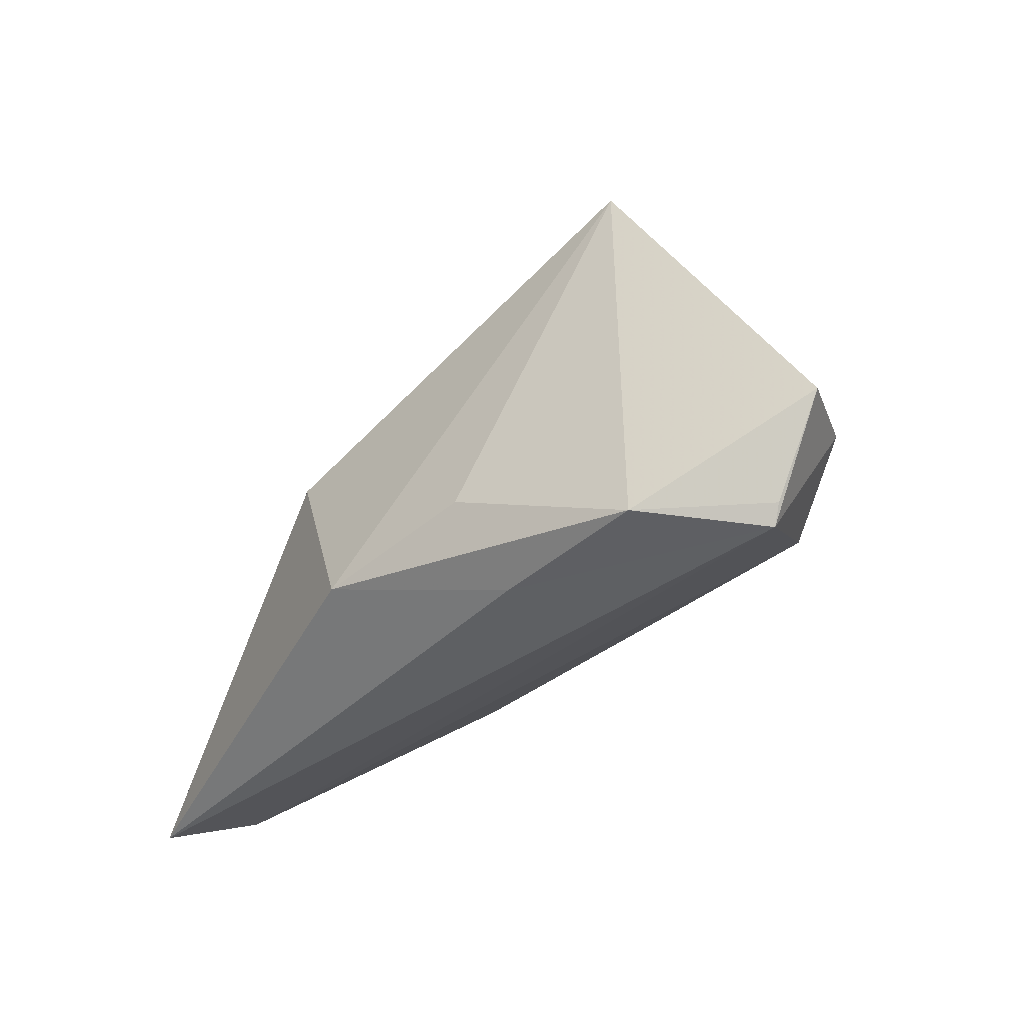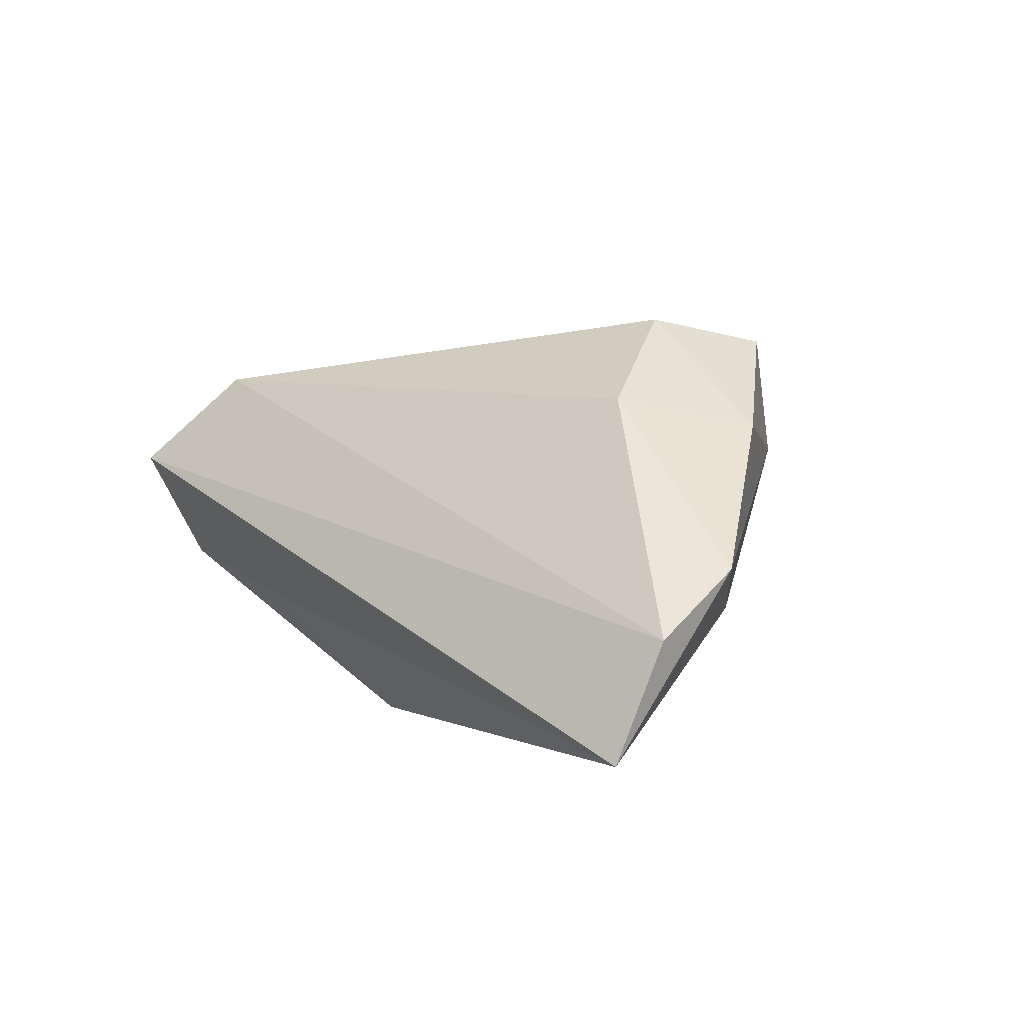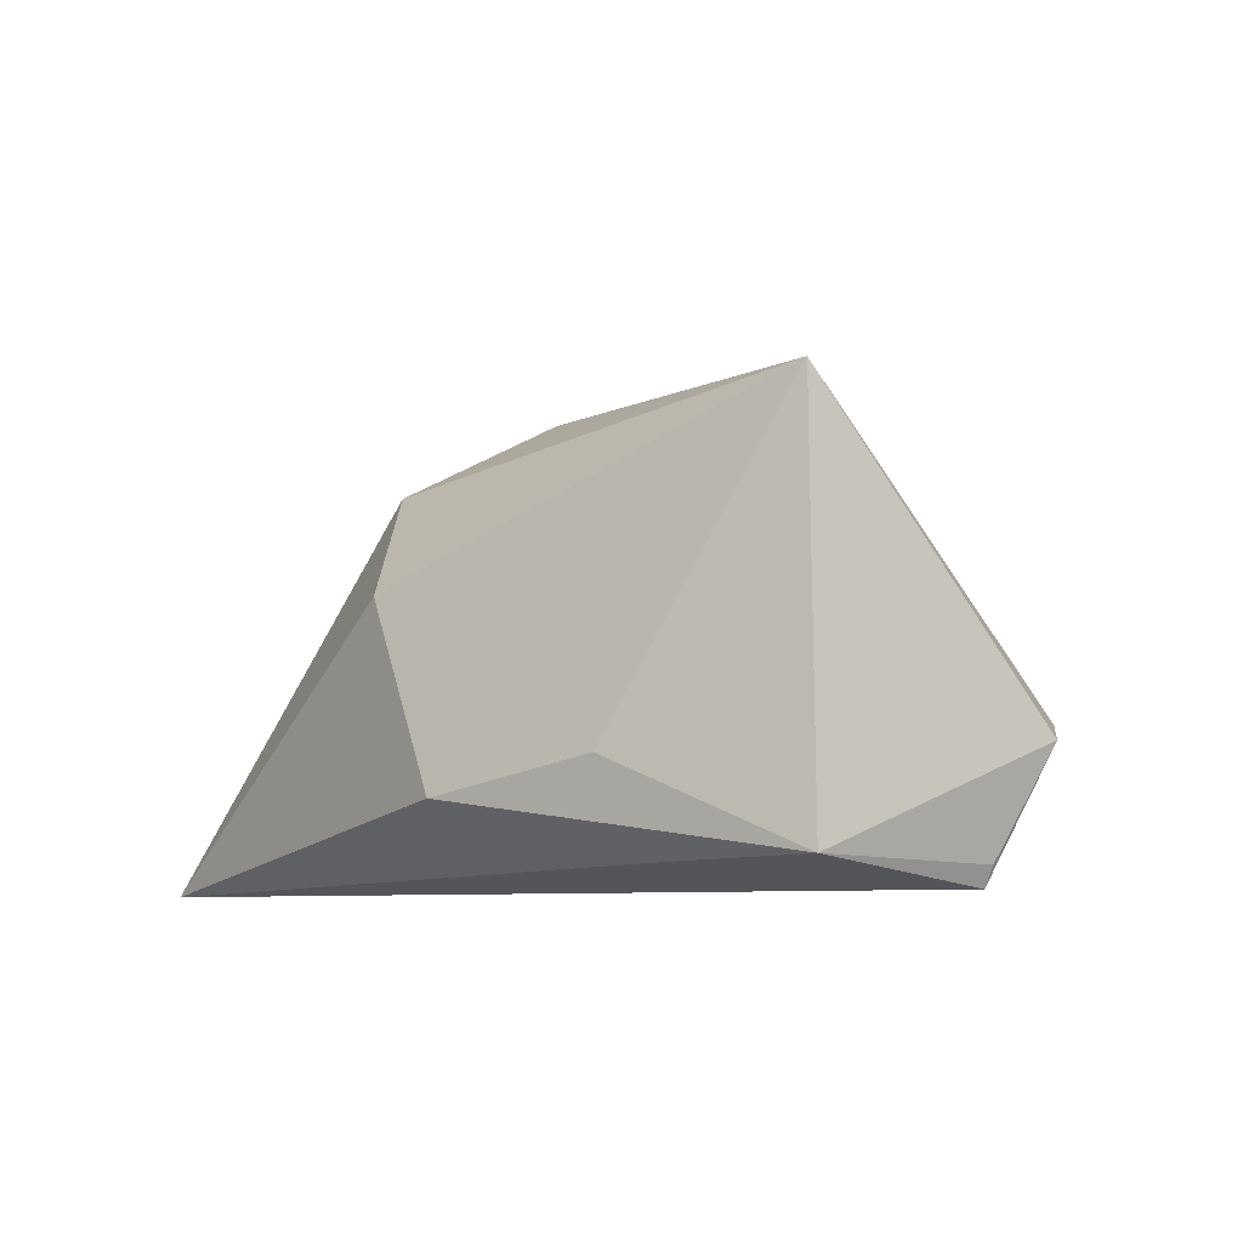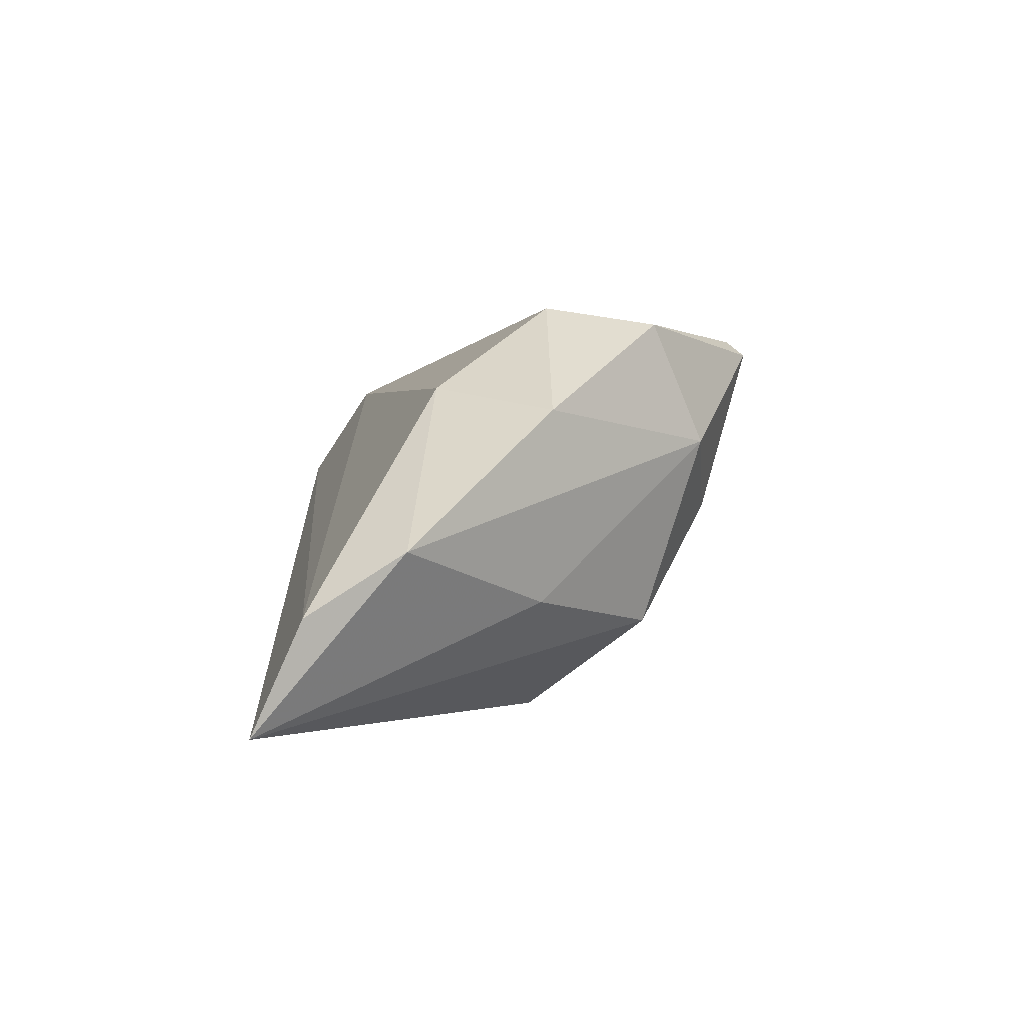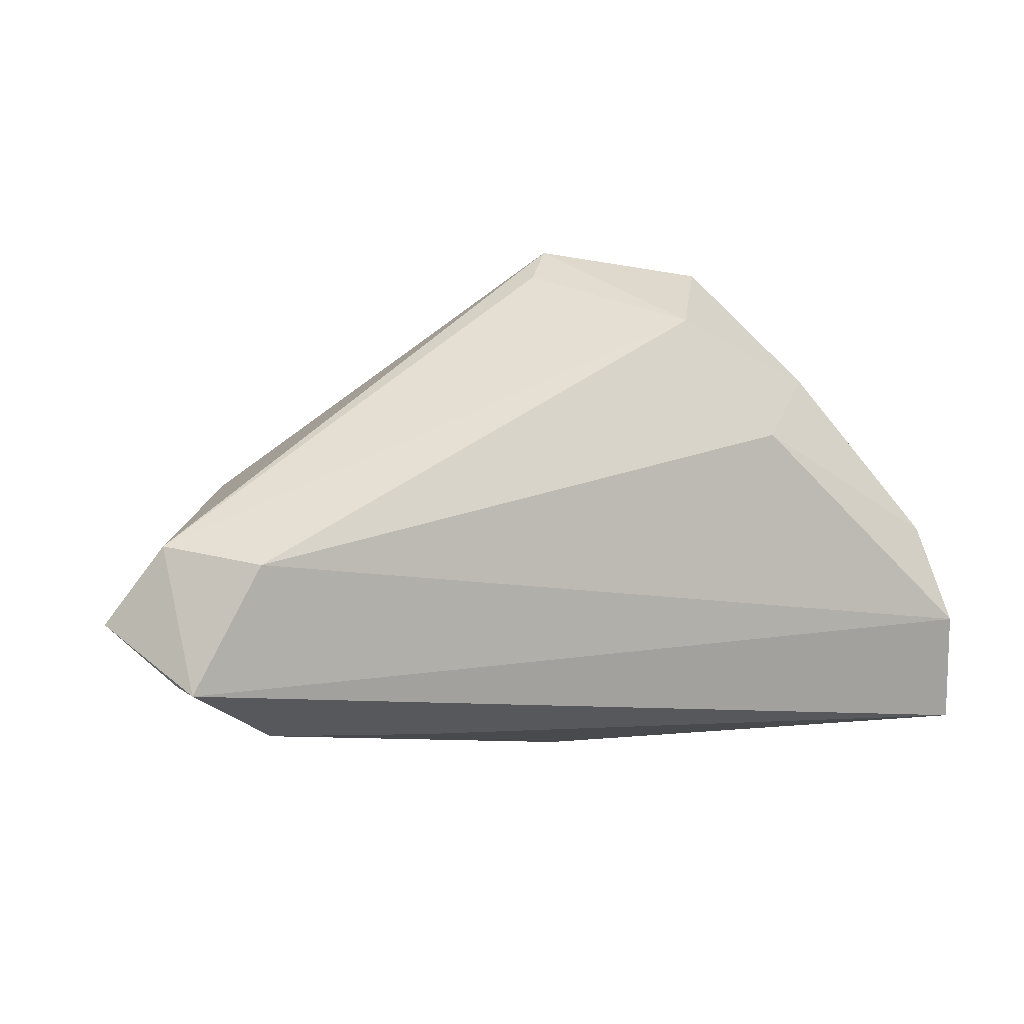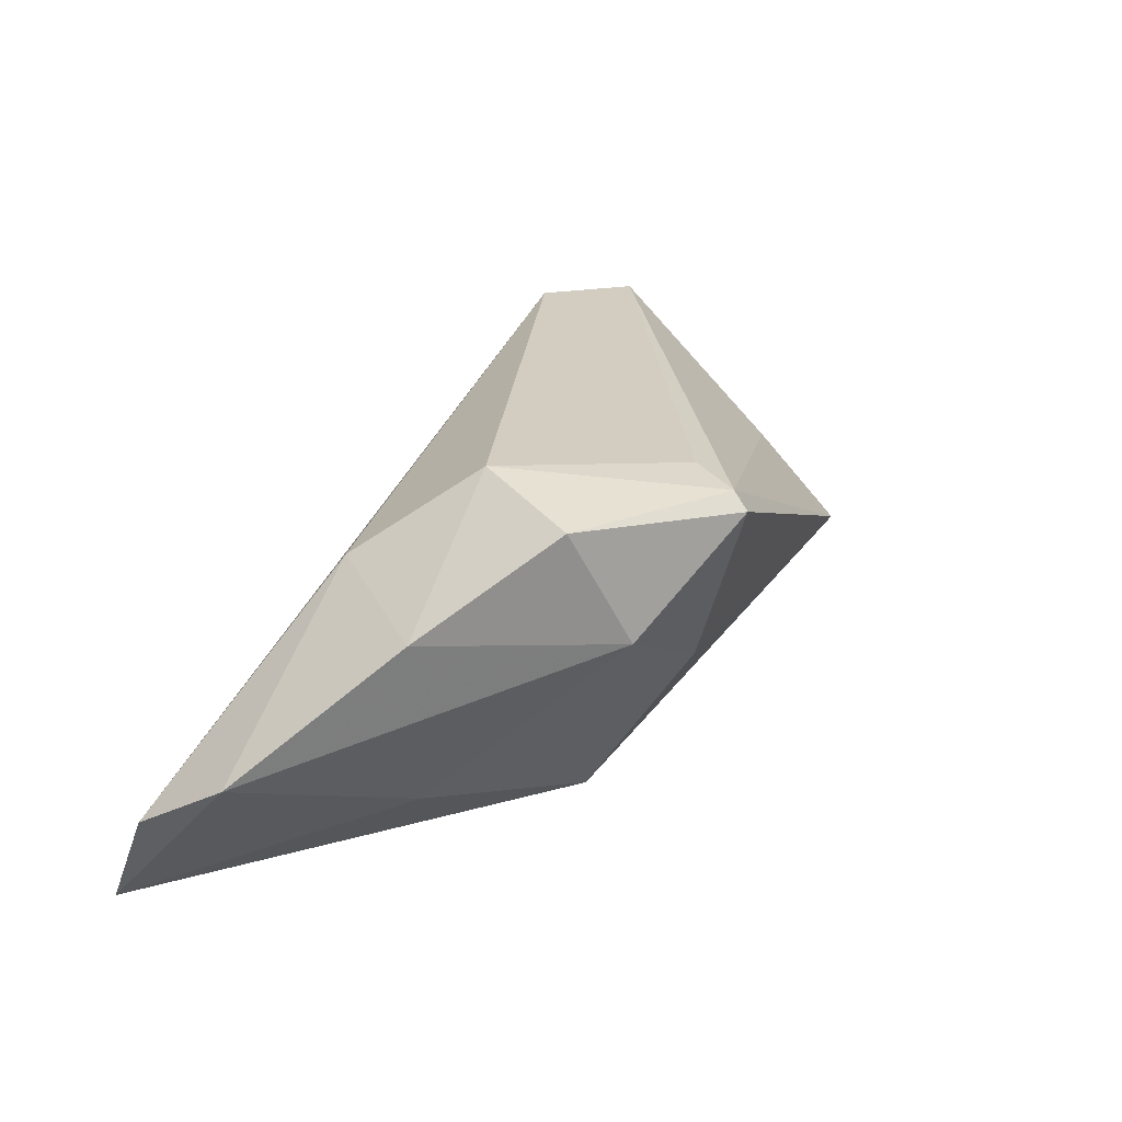
<metadata>
{"format":"obj","ext":"obj","renderer":"f3d","projection":"perspective","resolution":1024,"background":"white","views":[{"elev":-36.1,"azim":-118.1,"up":"+Y"},{"elev":1.7,"azim":51.3,"up":"+Z"},{"elev":-7.3,"azim":-127.3,"up":"+Y"},{"elev":-0.5,"azim":88.4,"up":"+Z"},{"elev":41.7,"azim":-15.1,"up":"+Z"},{"elev":29.2,"azim":117.5,"up":"+Z"}]}
</metadata>
<code>
v -0.04222 0.01594 0.004679
v -0.04125 -0.01917 0.02036
v 0.02619 0.02815 0.009502
v 0.01225 0.03001 0.001247
v 0.01092 0.03371 0.02405
v 0.05665 -0.009821 -0.004779
v -0.001891 -0.01774 -0.02645
v 0.04301 0.007742 0.01256
v 0.033 -0.006707 0.01593
v -0.06191 -0.01332 0.009345
v 0.05778 -0.0218 -0.01244
v -0.05258 -0.02799 0.00828
v -0.02156 -0.0134 -0.01825
v 0.03943 0.006455 -0.01124
v -0.05279 -0.01078 0.0189
v -0.05419 -0.02556 0.007947
v 0.05653 -0.02799 -0.02645
v 0.03025 0.02155 0.02445
v 0.02436 0.007799 0.02721
v 0.01182 0.03593 0.02212
v 0.009845 0.00602 -0.02645
v -0.04277 0.02717 -0.006338
v -0.04316 -0.02435 -0.005913
v 0.00738 0.02718 0.02464
v -0.02215 -0.02498 -0.01093
v 0.0233 0.02068 -0.01428
f 26 17 21
f 21 22 26
f 4 22 20
f 4 26 22
f 21 17 7
f 7 22 21
f 8 18 19
f 8 9 6
f 19 9 8
f 20 18 3
f 3 4 20
f 26 4 3
f 18 8 3
f 3 8 6
f 5 24 19
f 19 18 5
f 5 18 20
f 20 22 5
f 22 1 5
f 19 24 15
f 24 5 15
f 15 5 1
f 15 22 10
f 15 1 22
f 11 17 6
f 6 9 11
f 22 7 13
f 14 3 6
f 26 3 14
f 6 17 14
f 17 26 14
f 12 15 10
f 17 11 12
f 25 7 17
f 17 12 25
f 2 9 19
f 19 15 2
f 15 12 2
f 2 11 9
f 2 12 11
f 16 12 10
f 23 25 12
f 12 16 23
f 7 25 23
f 23 16 10
f 23 13 7
f 10 22 23
f 22 13 23

</code>
